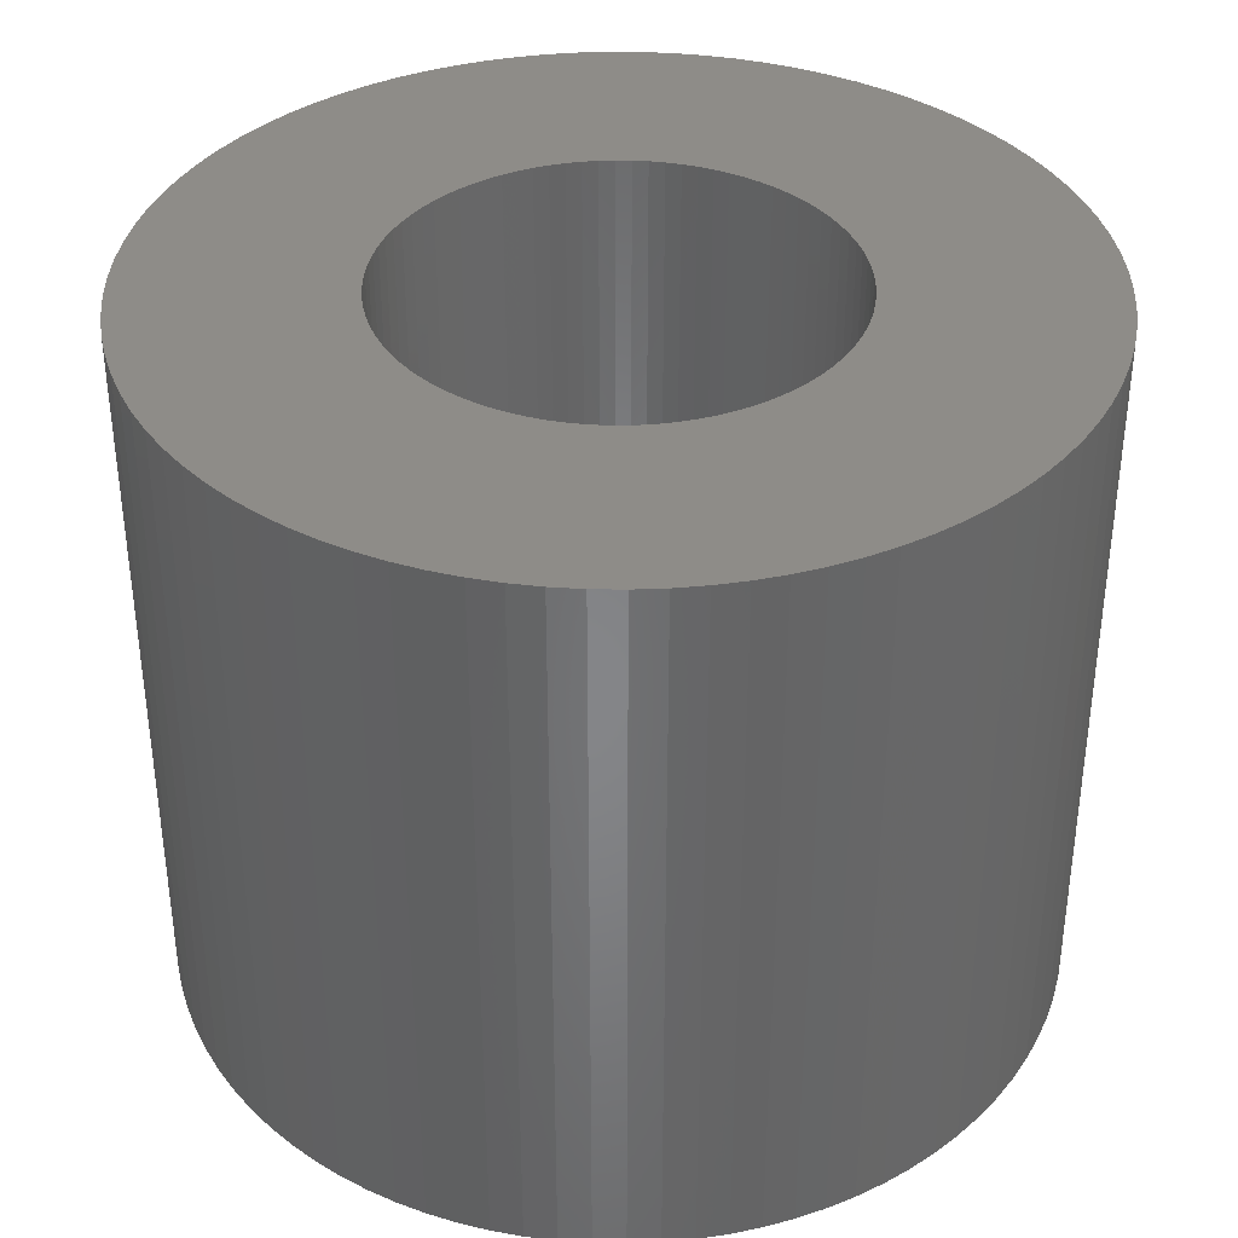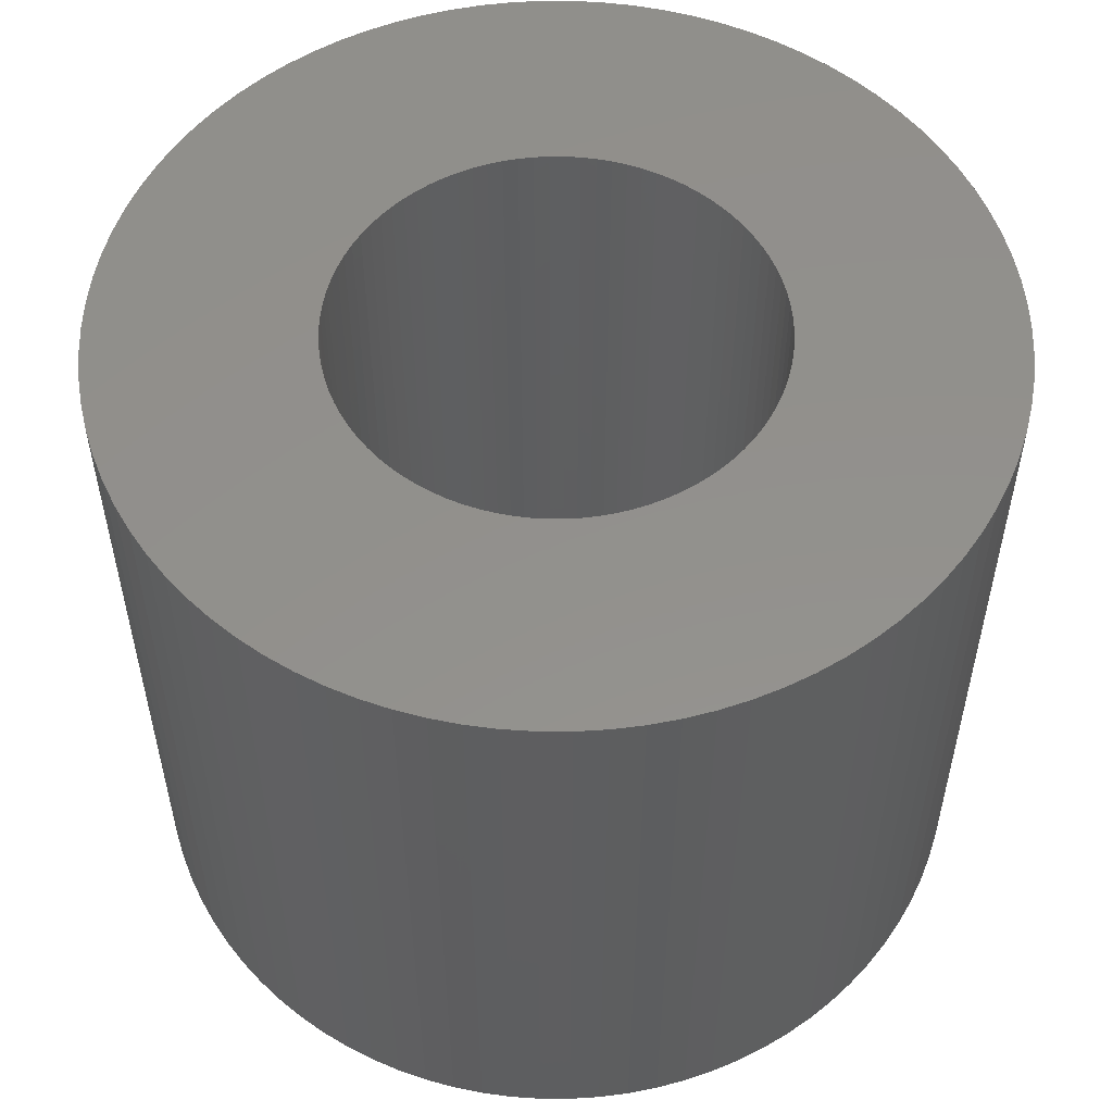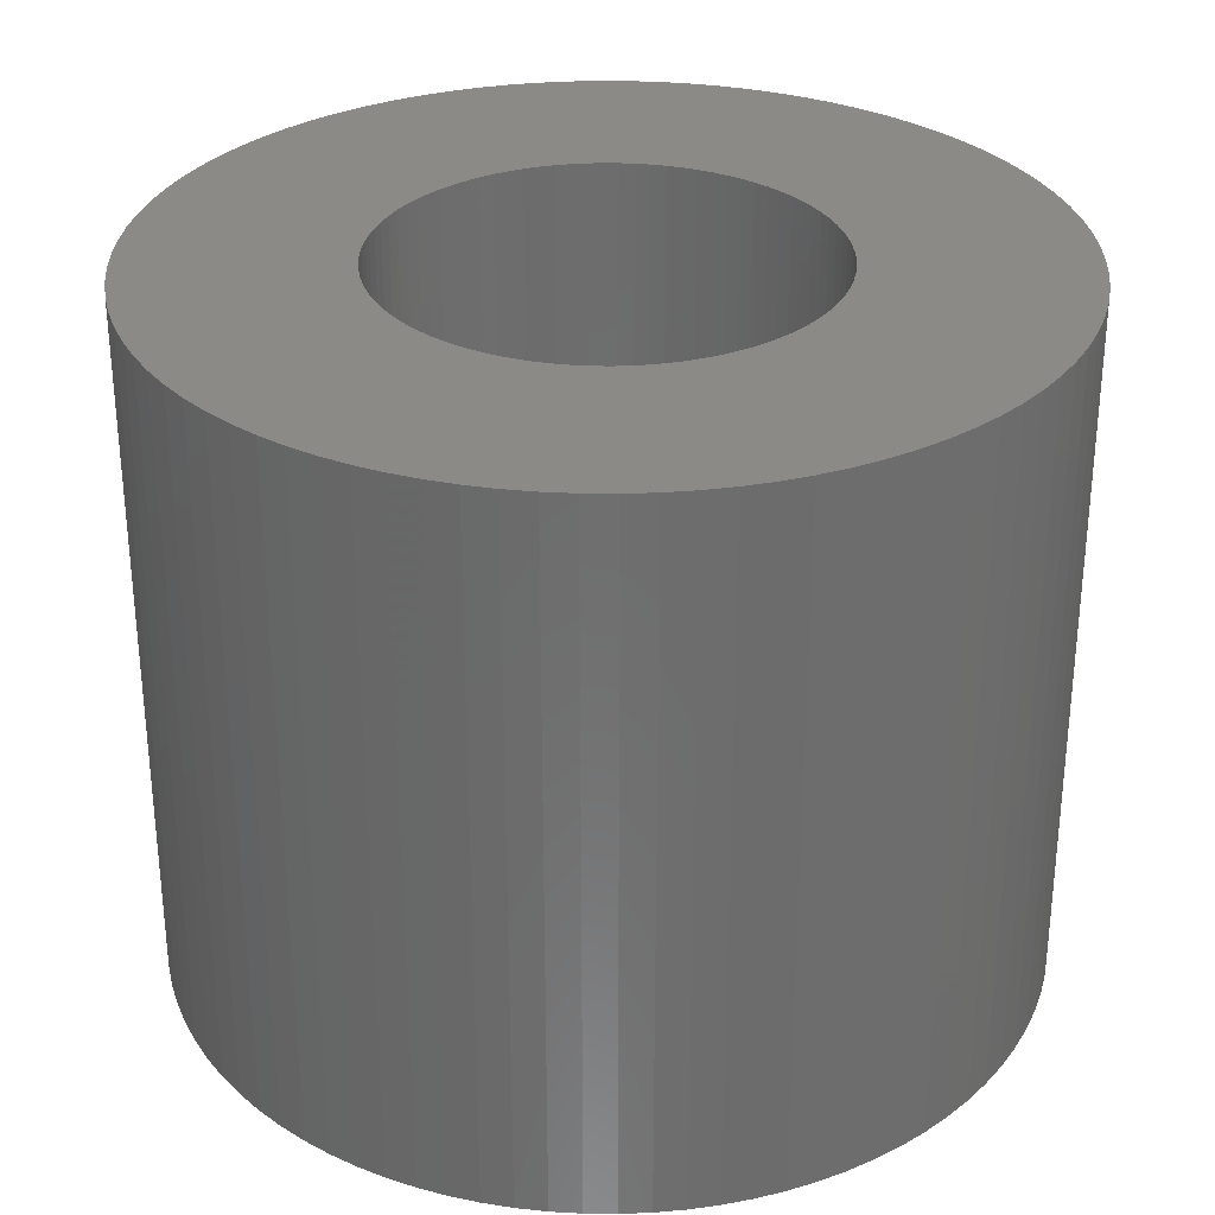
<metadata>
{"format":"stl","ext":"stl","renderer":"f3d","projection":"perspective","resolution":1024,"background":"white","views":[{"elev":37.1,"azim":137.1,"up":"+Z"},{"elev":54.1,"azim":44.2,"up":"+Z"},{"elev":30.6,"azim":0.8,"up":"+Z"}]}
</metadata>
<code>
# stl→obj: 360 verts, 720 faces
v -3.076 4.56 0
v -3.386 4.334 9
v -3.076 4.56 9
v -3.386 4.334 0
v 5.487 0.3837 9
v 5.446 0.7655 0
v 5.446 0.7655 9
v 5.487 0.3837 0
v 5.5 0 9
v 5.5 0 0
v -4.664 -2.915 0
v -4.856 -2.582 9
v -4.856 -2.582 0
v -4.664 -2.915 9
v -5.024 -2.237 0
v -5.168 -1.881 9
v -5.168 -1.881 0
v -5.024 -2.237 9
v 1.331 -5.337 0
v 1.7 -5.231 9
v 1.331 -5.337 9
v 1.7 -5.231 0
v -4.213 3.535 0
v -3.956 3.821 9
v -3.956 3.821 0
v -4.213 3.535 9
v 2.06 5.1 0
v 1.7 5.231 9
v 2.06 5.1 9
v 1.7 5.231 0
v 0.5749 -5.47 0
v 0.9551 -5.416 9
v 0.5749 -5.47 9
v 0.9551 -5.416 0
v 0.1919 -5.497 0
v 0.1919 -5.497 9
v 3.68 4.087 0
v 3.386 4.334 9
v 3.68 4.087 9
v 3.386 4.334 0
v -5.5 0 0
v -5.487 0.3837 9
v -5.487 0.3837 0
v -5.5 0 9
v -3.68 4.087 0
v -3.68 4.087 9
v 1.331 5.337 0
v 0.9551 5.416 9
v 1.331 5.337 9
v 0.9551 5.416 0
v 4.45 -3.233 9
v 4.664 -2.915 0
v 4.664 -2.915 9
v 4.45 -3.233 0
v -4.856 2.582 0
v -4.664 2.915 9
v -4.664 2.915 0
v -4.856 2.582 9
v -5.287 -1.516 9
v -5.287 -1.516 0
v -0.1919 -5.497 0
v -0.1919 -5.497 9
v 3.076 4.56 9
v 3.076 4.56 0
v 3.68 -4.087 0
v 3.956 -3.821 9
v 3.68 -4.087 9
v 3.956 -3.821 0
v 5.38 -1.144 9
v 5.446 -0.7655 0
v 5.446 -0.7655 9
v 5.38 -1.144 0
v 5.38 1.144 9
v 5.287 1.516 0
v 5.287 1.516 9
v 5.38 1.144 0
v 4.45 3.233 9
v 4.213 3.535 0
v 4.213 3.535 9
v 4.45 3.233 0
v -4.45 3.233 9
v -4.45 3.233 0
v 5.168 1.881 0
v 5.168 1.881 9
v 4.856 2.582 9
v 4.664 2.915 0
v 4.664 2.915 9
v 4.856 2.582 0
v 0.1919 5.497 0
v -0.1919 5.497 9
v 0.1919 5.497 9
v -0.1919 5.497 0
v 2.06 -5.1 9
v 2.06 -5.1 0
v 2.75 4.763 0
v 2.411 4.943 9
v 2.75 4.763 9
v 2.411 4.943 0
v 2.411 -4.943 0
v 2.75 -4.763 9
v 2.411 -4.943 9
v 2.75 -4.763 0
v 3.956 3.821 0
v 3.956 3.821 9
v -3.956 -3.821 0
v -4.213 -3.535 9
v -4.213 -3.535 0
v -3.956 -3.821 9
v 4.213 -3.535 0
v 4.213 -3.535 9
v -1.7 -5.231 0
v -1.331 -5.337 9
v -1.7 -5.231 9
v -1.331 -5.337 0
v -2.411 -4.943 0
v -2.06 -5.1 9
v -2.411 -4.943 9
v -2.06 -5.1 0
v -4.45 -3.233 9
v -4.45 -3.233 0
v 5.024 2.237 0
v 5.024 2.237 9
v -2.411 4.943 0
v -2.75 4.763 9
v -2.411 4.943 9
v -2.75 4.763 0
v 3.386 -4.334 0
v 3.386 -4.334 9
v -1.7 5.231 0
v -2.06 5.1 9
v -1.7 5.231 9
v -2.06 5.1 0
v -5.487 -0.3837 0
v -5.487 -0.3837 9
v -0.5749 5.47 0
v -0.9551 5.416 9
v -0.5749 5.47 9
v -0.9551 5.416 0
v -5.38 -1.144 9
v -5.38 -1.144 0
v -5.446 -0.7655 9
v -5.446 -0.7655 0
v 5.487 -0.3837 9
v 5.487 -0.3837 0
v -5.287 1.516 0
v -5.168 1.881 9
v -5.168 1.881 0
v -5.287 1.516 9
v -3.386 -4.334 0
v -3.076 -4.56 9
v -3.386 -4.334 9
v -3.076 -4.56 0
v -5.024 2.237 9
v -5.024 2.237 0
v -1.331 5.337 0
v -1.331 5.337 9
v -5.38 1.144 0
v -5.38 1.144 9
v -3.68 -4.087 9
v -3.68 -4.087 0
v 3.076 -4.56 9
v 3.076 -4.56 0
v 5.168 -1.881 9
v 5.287 -1.516 0
v 5.287 -1.516 9
v 5.168 -1.881 0
v 4.856 -2.582 0
v 4.856 -2.582 9
v 0.5749 5.47 0
v 0.5749 5.47 9
v -2.75 -4.763 0
v -2.75 -4.763 9
v -5.446 0.7655 0
v -5.446 0.7655 9
v -0.9551 -5.416 0
v -0.5749 -5.47 9
v -0.9551 -5.416 9
v -0.5749 -5.47 0
v 5.024 -2.237 9
v 5.024 -2.237 0
v 2.743 0.1918 9
v 2.75 0 9
v 2.723 0.3827 9
v 2.69 0.5718 9
v 2.643 0.758 9
v 2.584 0.9406 9
v 2.512 1.119 9
v 2.428 1.291 9
v 1.375 2.382 9
v 2.332 1.457 9
v 2.225 1.616 9
v 2.107 1.768 9
v 1.206 2.472 9
v 1.978 1.91 9
v 1.84 2.044 9
v 1.03 2.55 9
v 1.693 2.167 9
v 1.538 2.28 9
v 0.8498 2.615 9
v 0.6653 2.668 9
v 0.4775 2.708 9
v 0.2875 2.735 9
v 0.09597 2.748 9
v -0.09597 2.748 9
v -0.2875 2.735 9
v -0.4775 2.708 9
v -0.6653 2.668 9
v -0.8498 2.615 9
v -1.03 2.55 9
v -1.206 2.472 9
v -1.375 2.382 9
v -1.538 2.28 9
v -1.693 2.167 9
v -1.84 2.044 9
v -1.978 1.91 9
v -2.107 1.768 9
v -2.225 1.616 9
v -2.332 1.457 9
v -2.428 1.291 9
v -2.512 1.119 9
v -2.75 0 9
v -2.584 0.9406 9
v -2.643 0.758 9
v -2.69 0.5718 9
v -2.723 0.3827 9
v -2.743 0.1918 9
v 2.743 -0.1918 9
v 2.723 -0.3827 9
v 2.69 -0.5718 9
v 2.643 -0.758 9
v 2.584 -0.9406 9
v 2.512 -1.119 9
v 2.428 -1.291 9
v 2.332 -1.457 9
v 2.225 -1.616 9
v 2.107 -1.768 9
v 1.978 -1.91 9
v 1.84 -2.044 9
v 1.693 -2.167 9
v 1.538 -2.28 9
v 1.375 -2.382 9
v 1.206 -2.472 9
v 1.03 -2.55 9
v 0.8498 -2.615 9
v 0.6653 -2.668 9
v 0.4775 -2.708 9
v 0.2875 -2.735 9
v 0.09597 -2.748 9
v -0.09597 -2.748 9
v -0.2875 -2.735 9
v -0.4775 -2.708 9
v -0.6653 -2.668 9
v -0.8498 -2.615 9
v -1.03 -2.55 9
v -1.206 -2.472 9
v -1.375 -2.382 9
v -1.538 -2.28 9
v -1.693 -2.167 9
v -1.84 -2.044 9
v -1.978 -1.91 9
v -2.107 -1.768 9
v -2.225 -1.616 9
v -2.332 -1.457 9
v -2.428 -1.291 9
v -2.512 -1.119 9
v -2.584 -0.9406 9
v -2.643 -0.758 9
v -2.69 -0.5718 9
v -2.723 -0.3827 9
v -2.743 -0.1918 9
v 2.743 -0.1918 0
v 2.75 0 0
v 2.723 -0.3827 0
v 2.69 -0.5718 0
v 2.643 -0.758 0
v 2.584 -0.9406 0
v 2.512 -1.119 0
v 2.428 -1.291 0
v 1.375 -2.382 0
v 2.332 -1.457 0
v 2.225 -1.616 0
v 2.107 -1.768 0
v 1.206 -2.472 0
v 1.978 -1.91 0
v 1.84 -2.044 0
v 1.03 -2.55 0
v 1.693 -2.167 0
v 1.538 -2.28 0
v 0.8498 -2.615 0
v 0.6653 -2.668 0
v 0.4775 -2.708 0
v 0.2875 -2.735 0
v 0.09597 -2.748 0
v -0.09597 -2.748 0
v -0.2875 -2.735 0
v -0.4775 -2.708 0
v -0.6653 -2.668 0
v -0.8498 -2.615 0
v -1.03 -2.55 0
v -1.206 -2.472 0
v -1.375 -2.382 0
v -1.538 -2.28 0
v -1.693 -2.167 0
v -1.84 -2.044 0
v -1.978 -1.91 0
v -2.107 -1.768 0
v -2.225 -1.616 0
v -2.332 -1.457 0
v -2.428 -1.291 0
v -2.512 -1.119 0
v -2.75 0 0
v -2.584 -0.9406 0
v -2.643 -0.758 0
v -2.69 -0.5718 0
v -2.723 -0.3827 0
v -2.743 -0.1918 0
v 2.743 0.1918 0
v 2.723 0.3827 0
v 2.69 0.5718 0
v 2.643 0.758 0
v 2.584 0.9406 0
v 2.512 1.119 0
v 2.428 1.291 0
v 2.332 1.457 0
v 2.225 1.616 0
v 2.107 1.768 0
v 1.978 1.91 0
v 1.84 2.044 0
v 1.693 2.167 0
v 1.538 2.28 0
v 1.375 2.382 0
v 1.206 2.472 0
v 1.03 2.55 0
v 0.8498 2.615 0
v 0.6653 2.668 0
v 0.4775 2.708 0
v 0.2875 2.735 0
v 0.09597 2.748 0
v -0.09597 2.748 0
v -0.2875 2.735 0
v -0.4775 2.708 0
v -0.6653 2.668 0
v -0.8498 2.615 0
v -1.03 2.55 0
v -1.206 2.472 0
v -1.375 2.382 0
v -1.538 2.28 0
v -1.693 2.167 0
v -1.84 2.044 0
v -1.978 1.91 0
v -2.107 1.768 0
v -2.225 1.616 0
v -2.332 1.457 0
v -2.428 1.291 0
v -2.512 1.119 0
v -2.584 0.9406 0
v -2.643 0.758 0
v -2.69 0.5718 0
v -2.723 0.3827 0
v -2.743 0.1918 0
f 1 2 3
f 2 1 4
f 5 6 7
f 6 5 8
f 9 8 5
f 8 9 10
f 11 12 13
f 12 11 14
f 15 16 17
f 16 15 18
f 19 20 21
f 20 19 22
f 23 24 25
f 24 23 26
f 27 28 29
f 28 27 30
f 31 32 33
f 32 31 34
f 35 33 36
f 33 35 31
f 37 38 39
f 38 37 40
f 41 42 43
f 42 41 44
f 45 24 46
f 24 45 25
f 47 48 49
f 48 47 50
f 51 52 53
f 52 51 54
f 55 56 57
f 56 55 58
f 17 59 60
f 59 17 16
f 61 36 62
f 36 61 35
f 40 63 38
f 63 40 64
f 65 66 67
f 66 65 68
f 69 70 71
f 70 69 72
f 73 74 75
f 74 73 76
f 77 78 79
f 78 77 80
f 57 81 82
f 81 57 56
f 75 83 84
f 83 75 74
f 85 86 87
f 86 85 88
f 89 90 91
f 90 89 92
f 22 93 20
f 93 22 94
f 4 46 2
f 46 4 45
f 95 96 97
f 96 95 98
f 99 100 101
f 100 99 102
f 79 103 104
f 103 79 78
f 105 106 107
f 106 105 108
f 66 109 110
f 109 66 68
f 111 112 113
f 112 111 114
f 115 116 117
f 116 115 118
f 98 29 96
f 29 98 27
f 107 119 120
f 119 107 106
f 84 121 122
f 121 84 83
f 123 124 125
f 124 123 126
f 127 67 128
f 67 127 65
f 129 130 131
f 130 129 132
f 133 44 41
f 44 133 134
f 135 136 137
f 136 135 138
f 60 139 140
f 139 60 59
f 64 97 63
f 97 64 95
f 140 141 142
f 141 140 139
f 143 10 9
f 10 143 144
f 145 146 147
f 146 145 148
f 149 150 151
f 150 149 152
f 71 144 143
f 144 71 70
f 122 88 85
f 88 122 121
f 110 54 51
f 54 110 109
f 92 137 90
f 137 92 135
f 147 153 154
f 153 147 146
f 155 131 156
f 131 155 129
f 87 80 77
f 80 87 86
f 157 148 145
f 148 157 158
f 34 21 32
f 21 34 19
f 132 125 130
f 125 132 123
f 105 159 108
f 159 105 160
f 103 39 104
f 39 103 37
f 13 18 15
f 18 13 12
f 118 113 116
f 113 118 111
f 102 161 100
f 161 102 162
f 163 164 165
f 164 163 166
f 53 167 168
f 167 53 52
f 138 156 136
f 156 138 155
f 126 3 124
f 3 126 1
f 82 26 23
f 26 82 81
f 169 91 170
f 91 169 89
f 120 14 11
f 14 120 119
f 171 117 172
f 117 171 115
f 7 76 73
f 76 7 6
f 50 170 48
f 170 50 169
f 152 172 150
f 172 152 171
f 142 134 133
f 134 142 141
f 173 158 157
f 158 173 174
f 175 176 177
f 176 175 178
f 165 72 69
f 72 165 164
f 179 166 163
f 166 179 180
f 168 180 179
f 180 168 167
f 94 101 93
f 101 94 99
f 114 177 112
f 177 114 175
f 30 49 28
f 49 30 47
f 43 174 173
f 174 43 42
f 154 58 55
f 58 154 153
f 160 151 159
f 151 160 149
f 178 62 176
f 62 178 61
f 162 128 161
f 128 162 127
f 5 181 182
f 63 183 181
f 63 184 183
f 63 185 184
f 63 186 185
f 63 187 186
f 63 188 187
f 189 97 96
f 63 190 188
f 63 191 190
f 63 192 191
f 193 96 29
f 63 194 192
f 63 195 194
f 196 29 28
f 63 197 195
f 63 198 197
f 97 189 198
f 199 28 49
f 96 193 189
f 29 196 193
f 200 49 48
f 28 199 196
f 49 200 199
f 201 48 170
f 48 201 200
f 170 202 201
f 91 202 170
f 91 203 202
f 91 204 203
f 90 204 91
f 90 205 204
f 137 205 90
f 205 137 206
f 136 206 137
f 206 136 207
f 156 207 136
f 207 156 208
f 131 208 156
f 208 131 209
f 130 209 131
f 209 130 210
f 125 210 130
f 210 125 211
f 124 211 125
f 211 124 212
f 3 212 124
f 212 3 213
f 2 213 3
f 213 2 214
f 46 214 2
f 214 46 215
f 24 215 46
f 215 24 216
f 26 216 24
f 216 26 217
f 81 217 26
f 217 81 218
f 56 218 81
f 218 56 219
f 58 219 56
f 219 58 220
f 221 150 172
f 153 220 58
f 221 151 150
f 220 153 222
f 221 159 151
f 146 222 153
f 221 108 159
f 222 146 223
f 221 106 108
f 148 223 146
f 221 119 106
f 223 148 224
f 221 14 119
f 158 224 148
f 221 12 14
f 224 158 225
f 221 18 12
f 174 225 158
f 221 16 18
f 225 174 226
f 221 59 16
f 42 226 174
f 221 139 59
f 226 42 221
f 221 141 139
f 44 221 42
f 221 134 141
f 221 44 134
f 182 9 5
f 181 5 7
f 9 182 143
f 181 7 73
f 227 143 182
f 181 73 75
f 143 227 71
f 181 75 84
f 228 71 227
f 181 84 122
f 71 228 69
f 181 122 85
f 229 69 228
f 181 85 87
f 69 229 165
f 181 87 77
f 230 165 229
f 181 77 79
f 165 230 163
f 181 79 104
f 231 163 230
f 181 104 39
f 163 231 179
f 181 39 38
f 232 179 231
f 181 38 63
f 179 232 168
f 198 63 97
f 233 168 232
f 168 233 53
f 234 53 233
f 53 234 51
f 235 51 234
f 51 235 110
f 236 110 235
f 110 236 66
f 237 66 236
f 66 237 67
f 238 67 237
f 67 238 128
f 239 128 238
f 128 239 161
f 240 161 239
f 161 240 100
f 241 100 240
f 100 241 101
f 242 101 241
f 101 242 93
f 243 93 242
f 93 243 20
f 244 20 243
f 20 244 21
f 245 21 244
f 21 245 32
f 246 32 245
f 32 246 33
f 247 33 246
f 247 36 33
f 248 36 247
f 249 36 248
f 249 62 36
f 250 62 249
f 176 250 251
f 250 176 62
f 177 251 252
f 112 252 253
f 251 177 176
f 113 253 254
f 116 254 255
f 252 112 177
f 117 255 256
f 172 256 257
f 172 257 258
f 253 113 112
f 172 258 259
f 172 259 260
f 254 116 113
f 172 260 261
f 172 261 262
f 172 262 263
f 255 117 116
f 172 263 264
f 172 264 265
f 172 265 266
f 172 266 267
f 172 267 268
f 172 268 269
f 172 269 270
f 256 172 117
f 172 270 221
f 144 271 272
f 162 273 271
f 162 274 273
f 162 275 274
f 162 276 275
f 162 277 276
f 162 278 277
f 279 102 99
f 162 280 278
f 162 281 280
f 162 282 281
f 283 99 94
f 162 284 282
f 162 285 284
f 286 94 22
f 162 287 285
f 162 288 287
f 102 279 288
f 289 22 19
f 99 283 279
f 94 286 283
f 290 19 34
f 22 289 286
f 19 290 289
f 291 34 31
f 34 291 290
f 31 292 291
f 35 292 31
f 35 293 292
f 35 294 293
f 61 294 35
f 61 295 294
f 178 295 61
f 295 178 296
f 175 296 178
f 296 175 297
f 114 297 175
f 297 114 298
f 111 298 114
f 298 111 299
f 118 299 111
f 299 118 300
f 115 300 118
f 300 115 301
f 171 301 115
f 301 171 302
f 152 302 171
f 302 152 303
f 149 303 152
f 303 149 304
f 160 304 149
f 304 160 305
f 105 305 160
f 305 105 306
f 107 306 105
f 306 107 307
f 120 307 107
f 307 120 308
f 11 308 120
f 308 11 309
f 13 309 11
f 309 13 310
f 311 1 126
f 15 310 13
f 311 4 1
f 310 15 312
f 311 45 4
f 17 312 15
f 311 25 45
f 312 17 313
f 311 23 25
f 60 313 17
f 311 82 23
f 313 60 314
f 311 57 82
f 140 314 60
f 311 55 57
f 314 140 315
f 311 154 55
f 142 315 140
f 311 147 154
f 315 142 316
f 311 145 147
f 133 316 142
f 311 157 145
f 316 133 311
f 311 173 157
f 41 311 133
f 311 43 173
f 311 41 43
f 272 10 144
f 271 144 70
f 10 272 8
f 271 70 72
f 317 8 272
f 271 72 164
f 8 317 6
f 271 164 166
f 318 6 317
f 271 166 180
f 6 318 76
f 271 180 167
f 319 76 318
f 271 167 52
f 76 319 74
f 271 52 54
f 320 74 319
f 271 54 109
f 74 320 83
f 271 109 68
f 321 83 320
f 271 68 65
f 83 321 121
f 271 65 127
f 322 121 321
f 271 127 162
f 121 322 88
f 288 162 102
f 323 88 322
f 88 323 86
f 324 86 323
f 86 324 80
f 325 80 324
f 80 325 78
f 326 78 325
f 78 326 103
f 327 103 326
f 103 327 37
f 328 37 327
f 37 328 40
f 329 40 328
f 40 329 64
f 330 64 329
f 64 330 95
f 331 95 330
f 95 331 98
f 332 98 331
f 98 332 27
f 333 27 332
f 27 333 30
f 334 30 333
f 30 334 47
f 335 47 334
f 47 335 50
f 336 50 335
f 50 336 169
f 337 169 336
f 337 89 169
f 338 89 337
f 339 89 338
f 339 92 89
f 340 92 339
f 135 340 341
f 340 135 92
f 138 341 342
f 155 342 343
f 341 138 135
f 129 343 344
f 132 344 345
f 342 155 138
f 123 345 346
f 126 346 347
f 126 347 348
f 343 129 155
f 126 348 349
f 126 349 350
f 344 132 129
f 126 350 351
f 126 351 352
f 126 352 353
f 345 123 132
f 126 353 354
f 126 354 355
f 126 355 356
f 126 356 357
f 126 357 358
f 126 358 359
f 126 359 360
f 346 126 123
f 126 360 311
f 317 183 318
f 183 317 181
f 272 181 317
f 181 272 182
f 318 184 319
f 184 318 183
f 289 245 244
f 245 289 290
f 284 236 282
f 236 284 237
f 282 235 281
f 235 282 236
f 277 231 276
f 231 277 232
f 329 195 197
f 195 329 328
f 330 197 198
f 197 330 329
f 303 259 258
f 259 303 304
f 321 187 322
f 187 321 186
f 264 310 265
f 310 264 309
f 273 227 271
f 227 273 228
f 298 254 253
f 254 298 299
f 297 253 252
f 253 297 298
f 292 248 247
f 248 292 293
f 346 210 211
f 210 346 345
f 276 230 275
f 230 276 231
f 299 255 254
f 255 299 300
f 323 190 324
f 190 323 188
f 290 246 245
f 246 290 291
f 350 214 215
f 214 350 349
f 260 306 261
f 306 260 305
f 266 313 267
f 313 266 312
f 331 198 189
f 198 331 330
f 324 191 325
f 191 324 190
f 300 256 255
f 256 300 301
f 332 189 193
f 189 332 331
f 268 315 269
f 315 268 314
f 342 206 207
f 206 342 341
f 286 244 243
f 244 286 289
f 294 250 249
f 250 294 295
f 343 207 208
f 207 343 342
f 269 316 270
f 316 269 315
f 223 356 222
f 356 223 357
f 341 205 206
f 205 341 340
f 271 182 272
f 182 271 227
f 293 249 248
f 249 293 294
f 274 228 273
f 228 274 229
f 283 243 242
f 243 283 286
f 288 241 240
f 241 288 279
f 222 355 220
f 355 222 356
f 349 213 214
f 213 349 348
f 267 314 268
f 314 267 313
f 319 185 320
f 185 319 184
f 322 188 323
f 188 322 187
f 284 238 237
f 238 284 285
f 278 232 277
f 232 278 233
f 263 309 264
f 309 263 308
f 340 204 205
f 204 340 339
f 301 257 256
f 257 301 302
f 304 260 259
f 260 304 305
f 281 234 280
f 234 281 235
f 348 212 213
f 212 348 347
f 295 251 250
f 251 295 296
f 302 258 257
f 258 302 303
f 216 350 215
f 350 216 351
f 226 359 225
f 359 226 360
f 261 307 262
f 307 261 306
f 338 202 203
f 202 338 337
f 220 354 219
f 354 220 355
f 325 192 326
f 192 325 191
f 328 194 195
f 194 328 327
f 339 203 204
f 203 339 338
f 285 239 238
f 239 285 287
f 345 209 210
f 209 345 344
f 224 357 223
f 357 224 358
f 287 240 239
f 240 287 288
f 333 193 196
f 193 333 332
f 334 196 199
f 196 334 333
f 344 208 209
f 208 344 343
f 219 353 218
f 353 219 354
f 275 229 274
f 229 275 230
f 347 211 212
f 211 347 346
f 225 358 224
f 358 225 359
f 280 233 278
f 233 280 234
f 326 194 327
f 194 326 192
f 279 242 241
f 242 279 283
f 270 311 221
f 311 270 316
f 337 201 202
f 201 337 336
f 218 352 217
f 352 218 353
f 335 199 200
f 199 335 334
f 217 351 216
f 351 217 352
f 320 186 321
f 186 320 185
f 221 360 226
f 360 221 311
f 296 252 251
f 252 296 297
f 265 312 266
f 312 265 310
f 291 247 246
f 247 291 292
f 336 200 201
f 200 336 335
f 262 308 263
f 308 262 307

</code>
